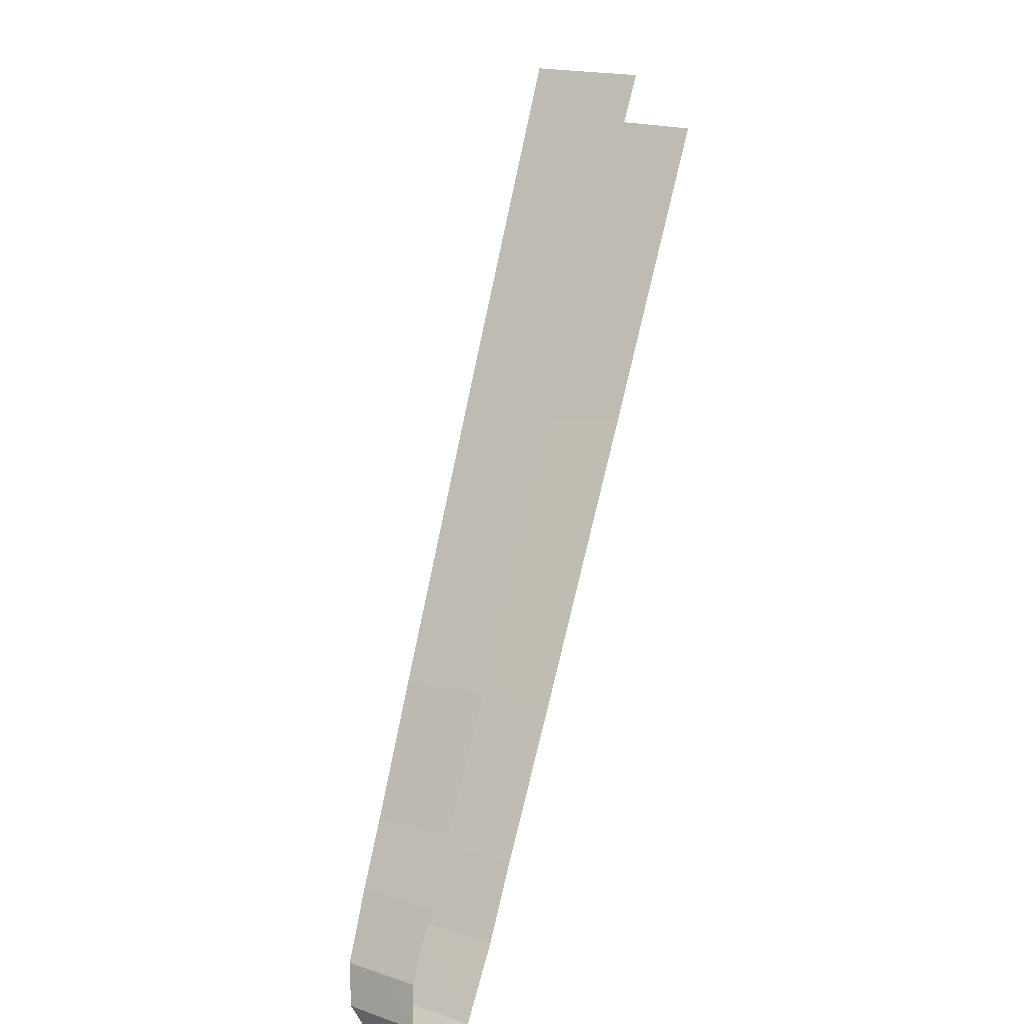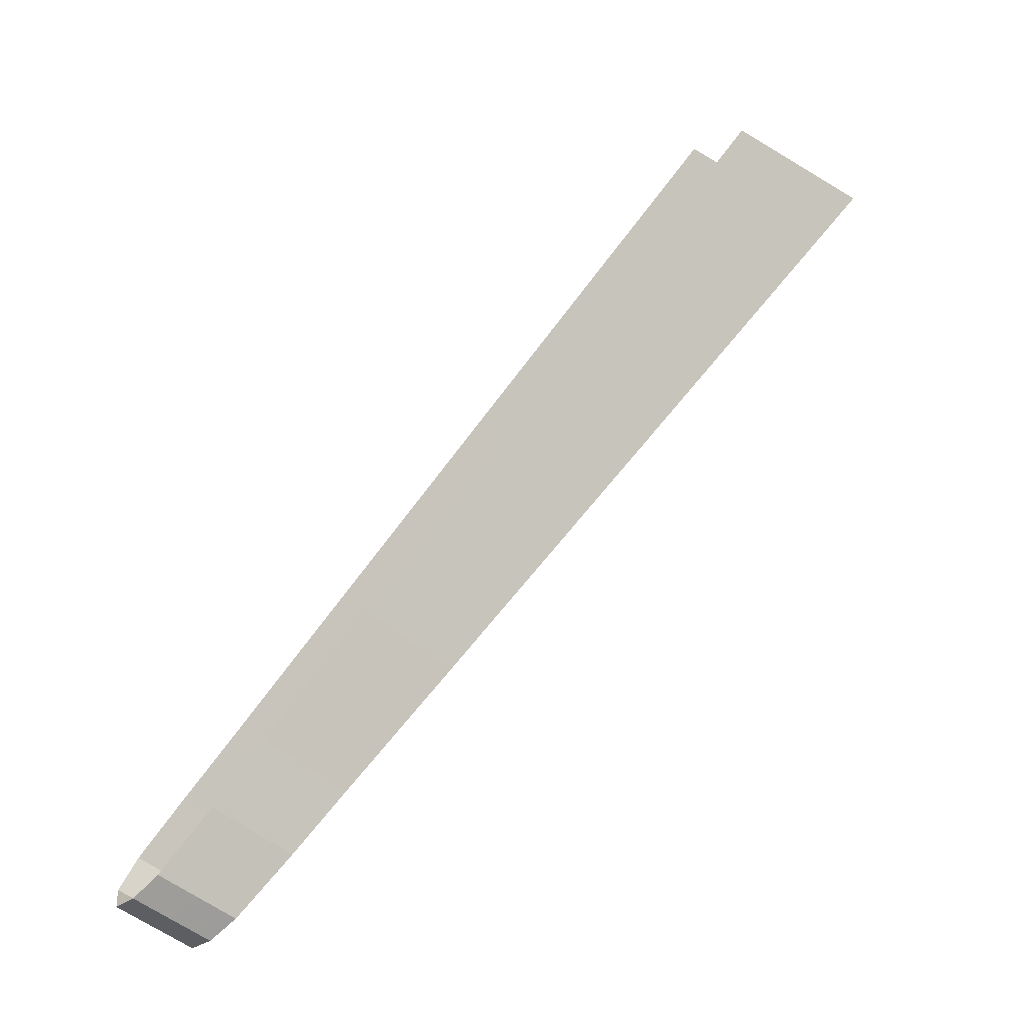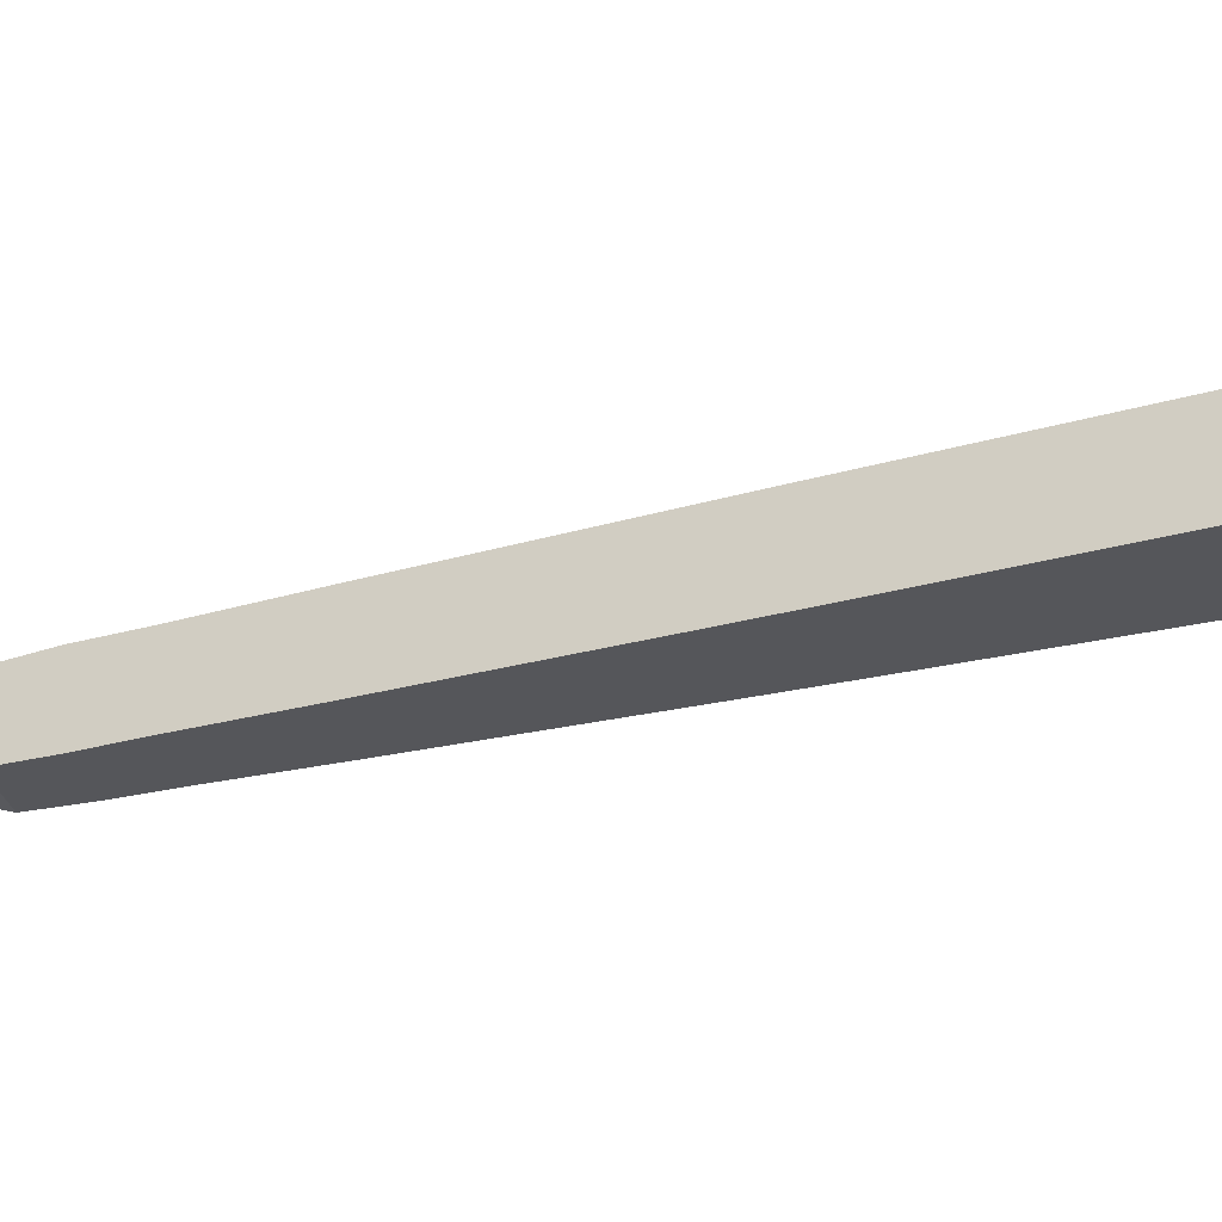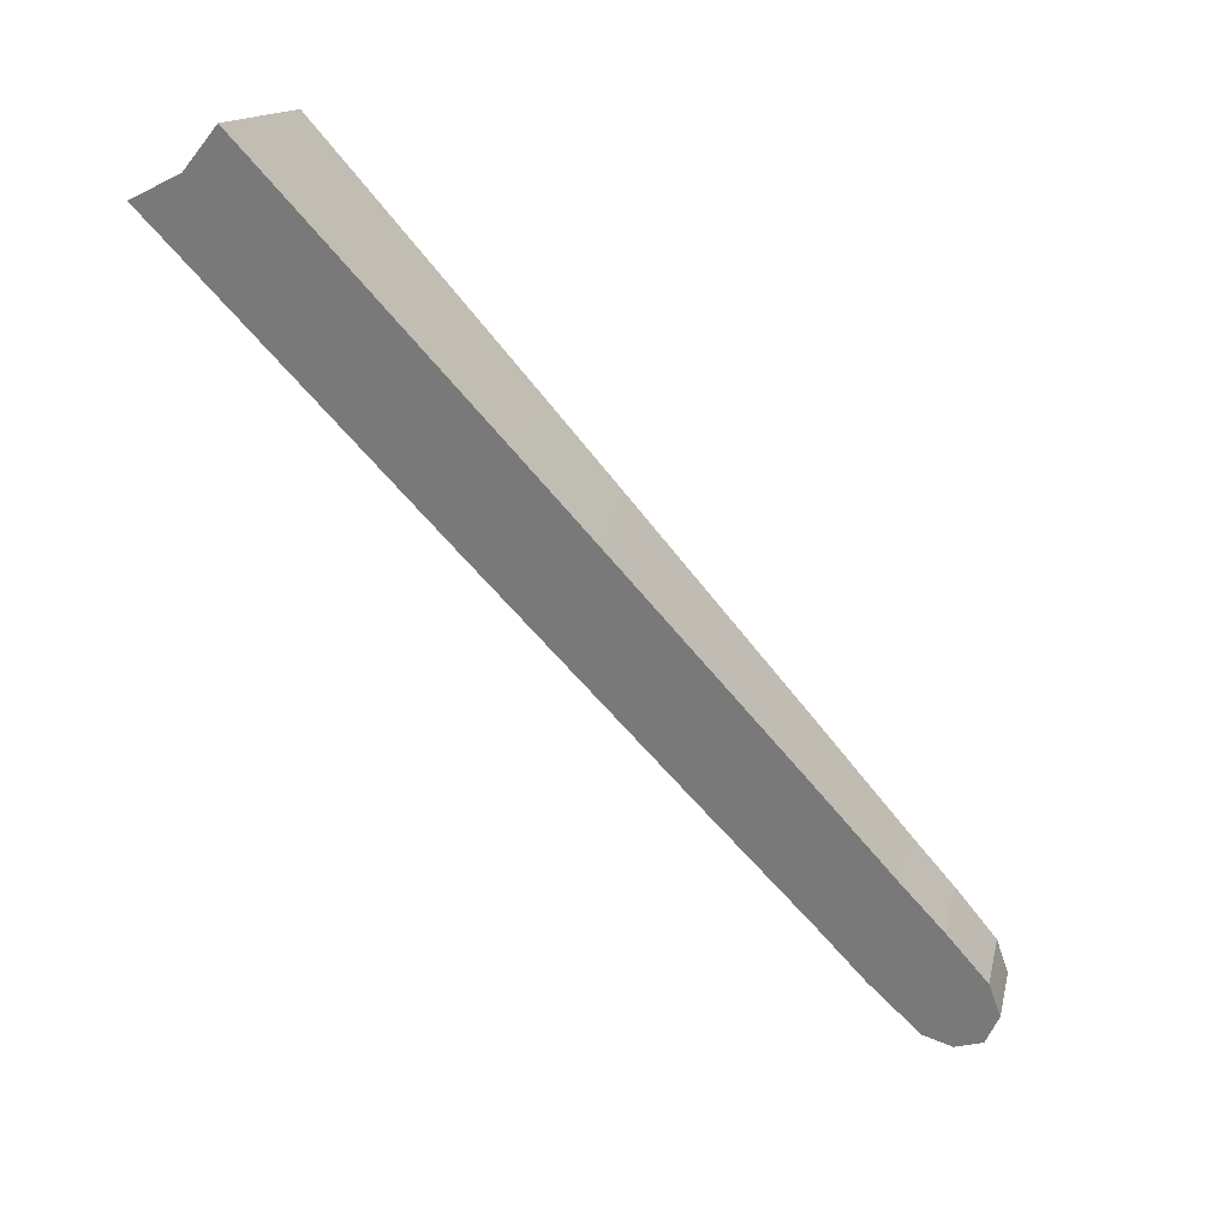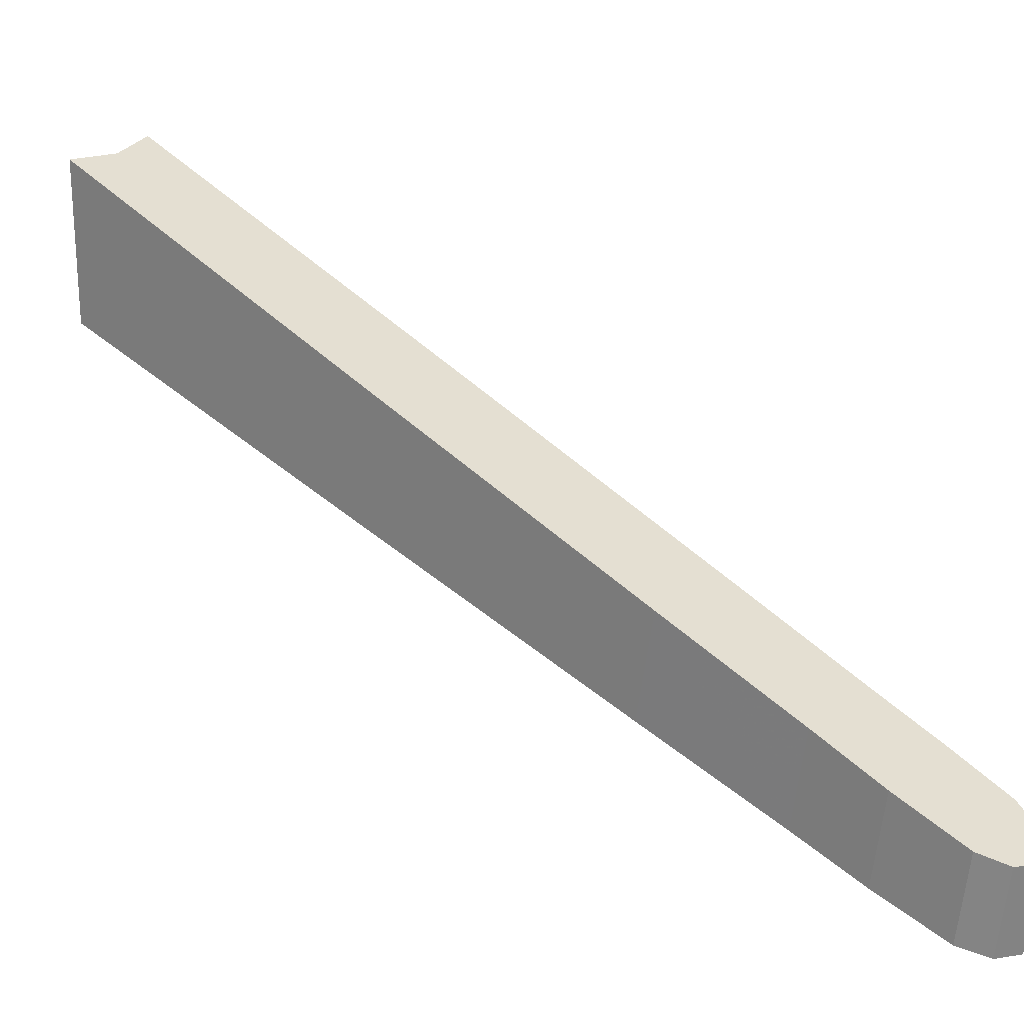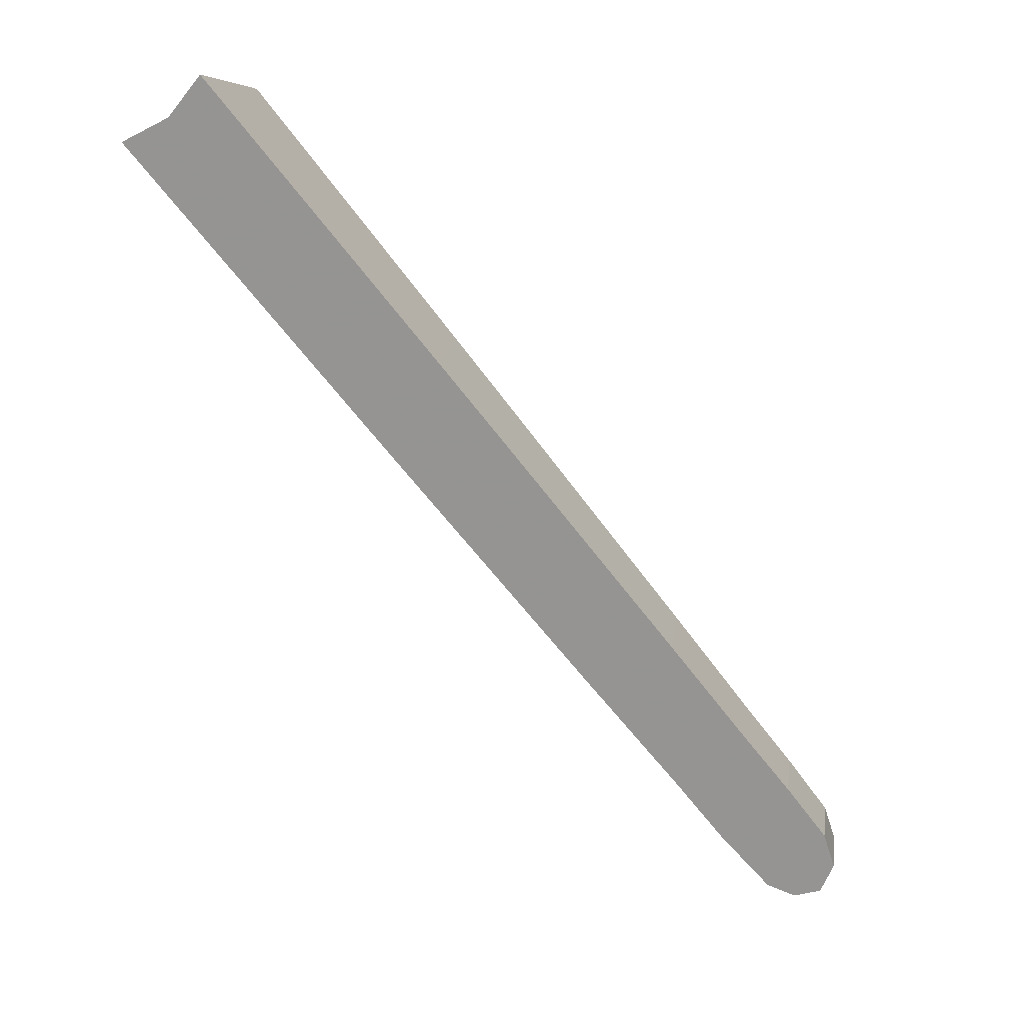
<metadata>
{"format":"obj","ext":"obj","renderer":"f3d","projection":"perspective","resolution":1024,"background":"white","views":[{"elev":15.1,"azim":-40.5,"up":"+Z"},{"elev":-46.2,"azim":55.2,"up":"+Z"},{"elev":64.1,"azim":-56.5,"up":"+Y"},{"elev":14.6,"azim":-163.5,"up":"+Z"},{"elev":22.6,"azim":165.4,"up":"+Y"},{"elev":5.8,"azim":-167.3,"up":"+Z"}]}
</metadata>
<code>
v -0.3136 -0.7107 -0.2994
v -0.3066 -0.7134 -0.3137
v -0.308 -0.6932 -0.3158
v -0.3052 -0.7335 -0.3117
v -0.2949 -0.6912 -0.3186
v -0.315 -0.6903 -0.3015
v -0.3121 -0.731 -0.2973
v -0.292 -0.7318 -0.3143
v -0.2928 -0.6718 -0.2585
v -0.2934 -0.7115 -0.3165
v -0.3105 -0.6839 -0.2845
v -0.2817 -0.6863 -0.3125
v -0.2802 -0.707 -0.3102
v -0.309 -0.7048 -0.2822
v -0.2786 -0.7277 -0.308
v -0.2744 -0.6597 -0.2331
v -0.3074 -0.7257 -0.2799
v -0.2594 -0.6728 -0.2852
v -0.2893 -0.7155 -0.2534
v -0.2383 -0.6355 -0.1818
v -0.2705 -0.7053 -0.2274
v -0.256 -0.7163 -0.2801
v -0.2387 -0.659 -0.2563
v -0.1962 -0.6316 -0.1992
v -0.2336 -0.685 -0.175
v -0.2348 -0.7048 -0.2506
v -0.1655 -0.587 -0.07948
v -0.1914 -0.6818 -0.1922
v -0.1119 -0.5767 -0.0846
v -0.1592 -0.6443 -0.07042
v -0.1384 -0.569 -0.04167
v -0.1053 -0.6357 -0.07506
v -0.04577 -0.5078 0.08704
v -0.1316 -0.6293 -0.03179
v -0.007967 -0.5085 0.05813
v -0.02979 -0.51 0.06881
v -0.008286 -0.5835 0.05821
v -0.04592 -0.5828 0.0873
f 1 2 3
f 2 1 4
f 5 3 2
f 3 6 1
f 4 1 7
f 2 4 8
f 9 3 5
f 2 10 5
f 3 11 6
f 6 7 1
f 10 2 8
f 11 3 9
f 9 5 12
f 5 10 13
f 6 11 14
f 7 6 14
f 10 8 15
f 9 14 11
f 12 5 13
f 9 12 16
f 13 10 15
f 7 14 17
f 9 17 14
f 15 12 13
f 16 12 18
f 16 19 9
f 17 9 19
f 15 18 12
f 16 18 20
f 19 16 21
f 18 15 22
f 20 18 23
f 20 21 16
f 22 23 18
f 20 23 24
f 21 20 25
f 23 22 26
f 26 24 23
f 20 24 27
f 27 25 20
f 24 26 28
f 27 24 29
f 25 27 30
f 28 29 24
f 27 29 31
f 31 30 27
f 29 28 32
f 31 29 33
f 30 31 34
f 32 35 29
f 33 29 36
f 33 34 31
f 35 32 37
f 36 29 35
f 34 33 38
f 3 2 1
f 4 1 2
f 2 3 5
f 1 6 3
f 7 1 4
f 8 4 2
f 5 3 9
f 5 10 2
f 6 11 3
f 1 7 6
f 8 2 10
f 9 3 11
f 12 5 9
f 13 10 5
f 14 11 6
f 14 6 7
f 15 8 10
f 11 14 9
f 13 5 12
f 16 12 9
f 15 10 13
f 17 14 7
f 14 17 9
f 13 12 15
f 18 12 16
f 9 19 16
f 19 9 17
f 12 18 15
f 20 18 16
f 21 16 19
f 22 15 18
f 23 18 20
f 16 21 20
f 18 23 22
f 24 23 20
f 25 20 21
f 26 22 23
f 23 24 26
f 27 24 20
f 20 25 27
f 28 26 24
f 29 24 27
f 30 27 25
f 24 29 28
f 31 29 27
f 27 30 31
f 32 28 29
f 33 29 31
f 34 31 30
f 29 35 32
f 36 29 33
f 31 34 33
f 37 32 35
f 35 29 36
f 38 33 34

</code>
